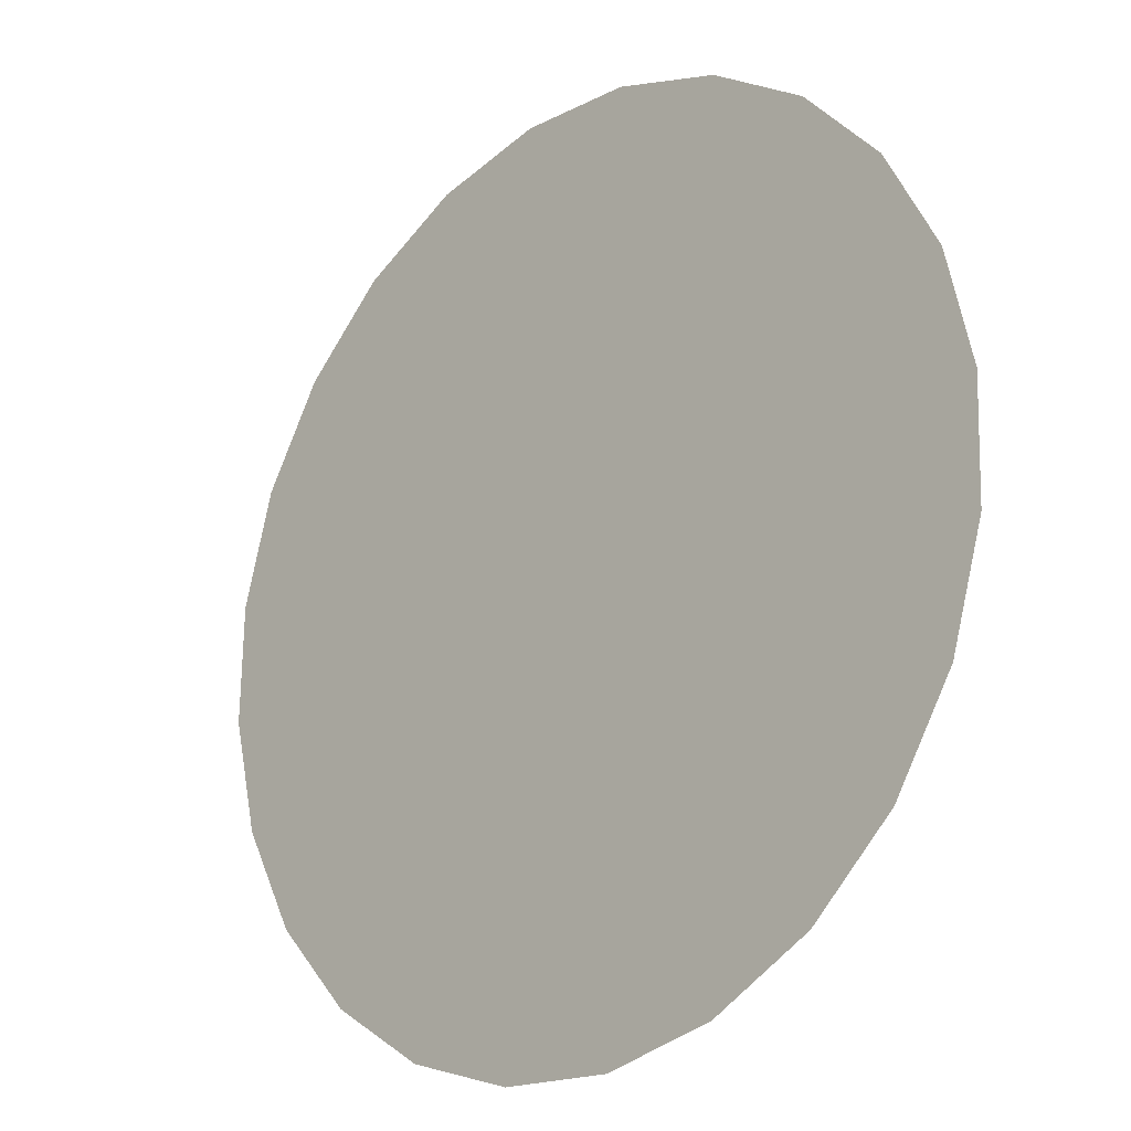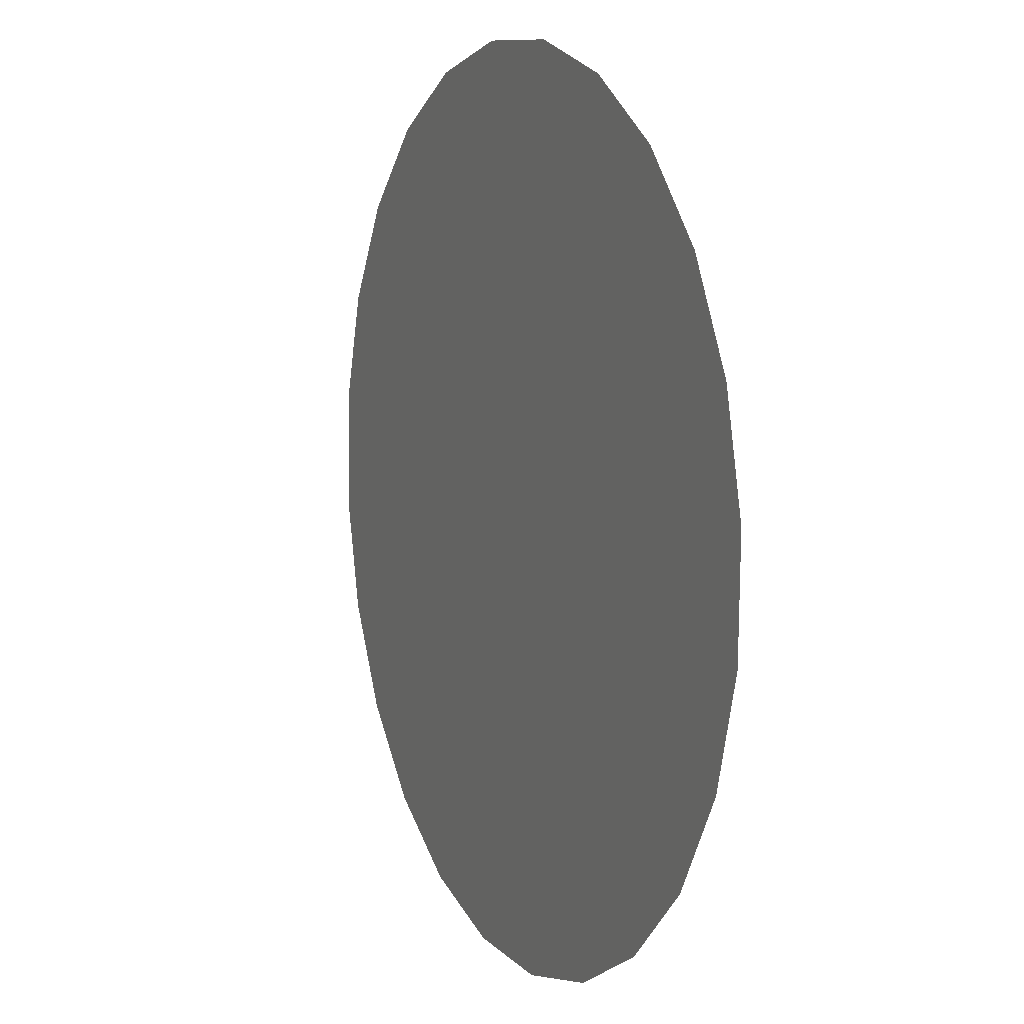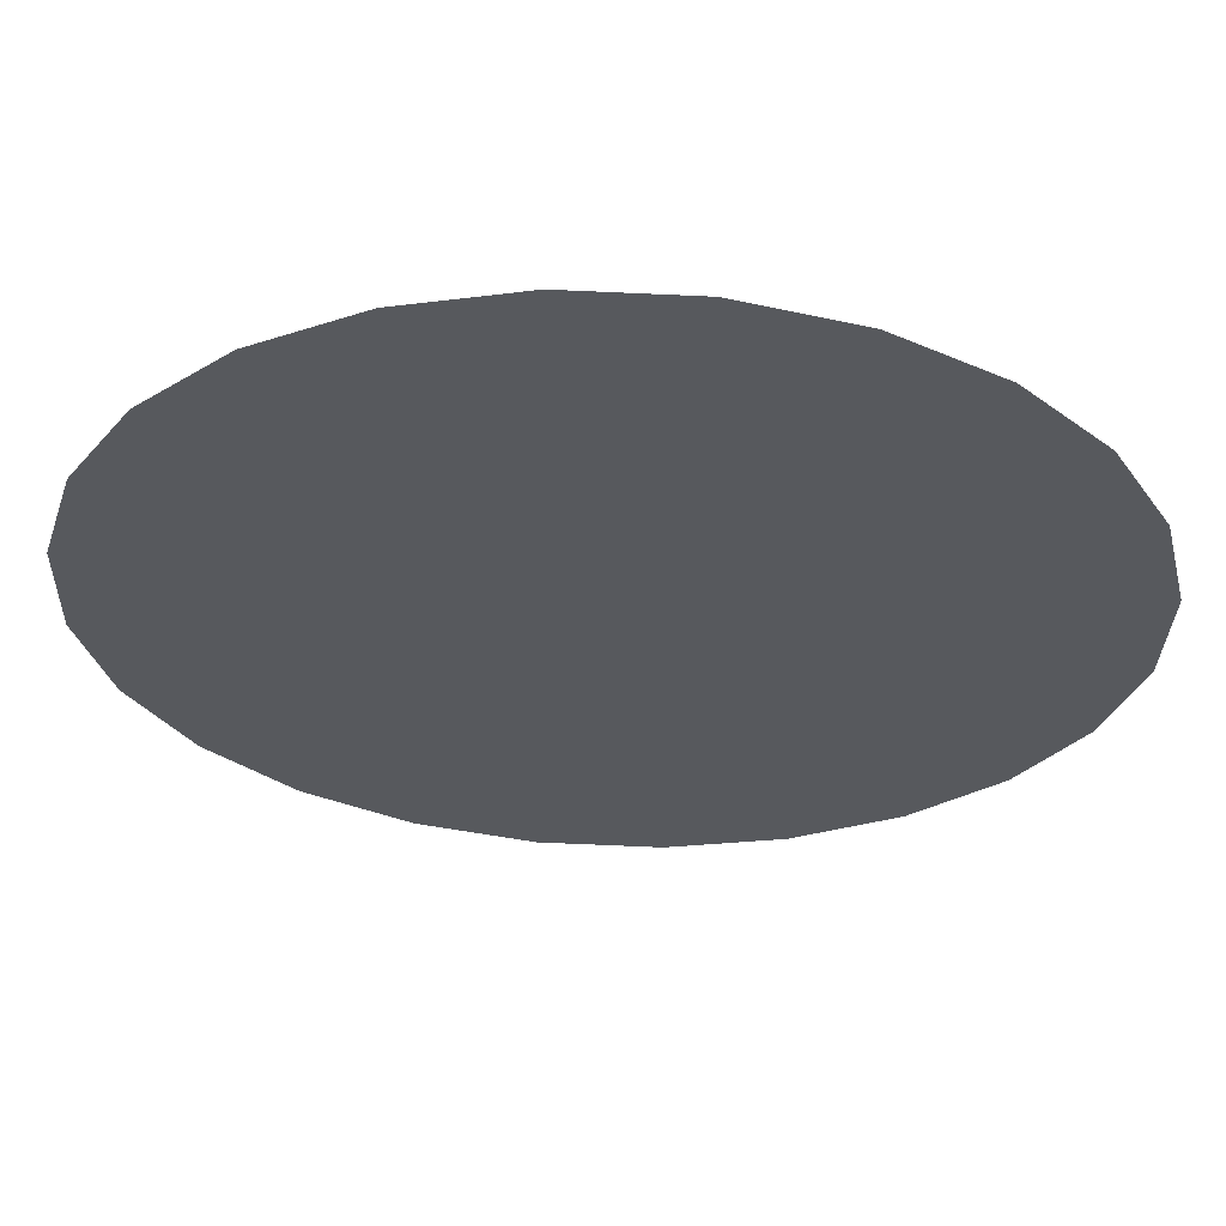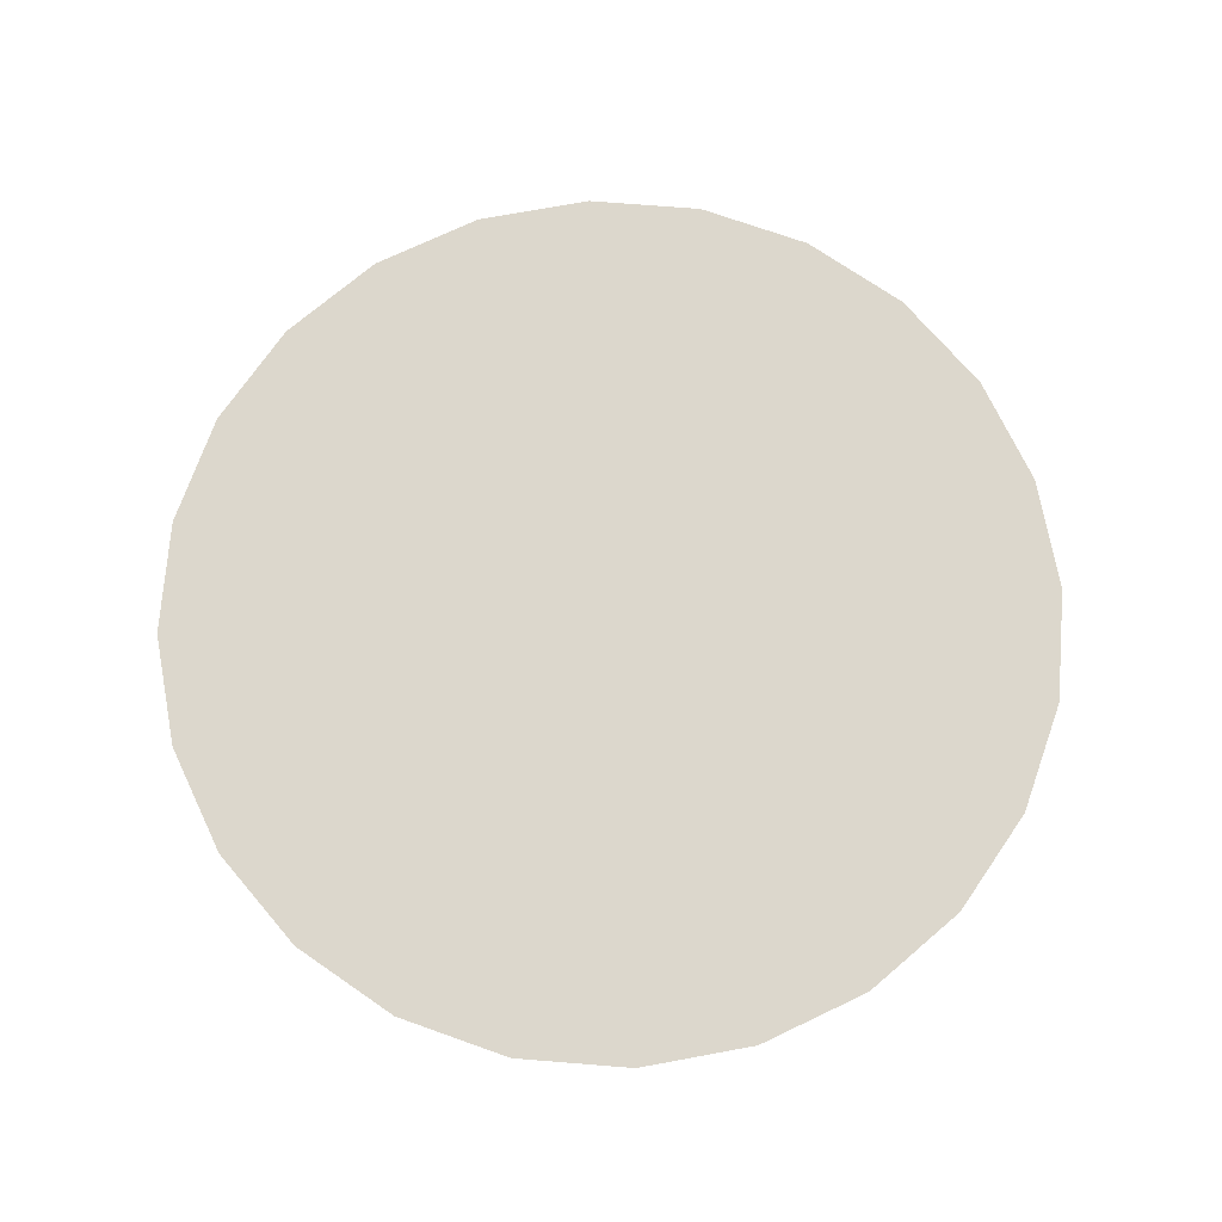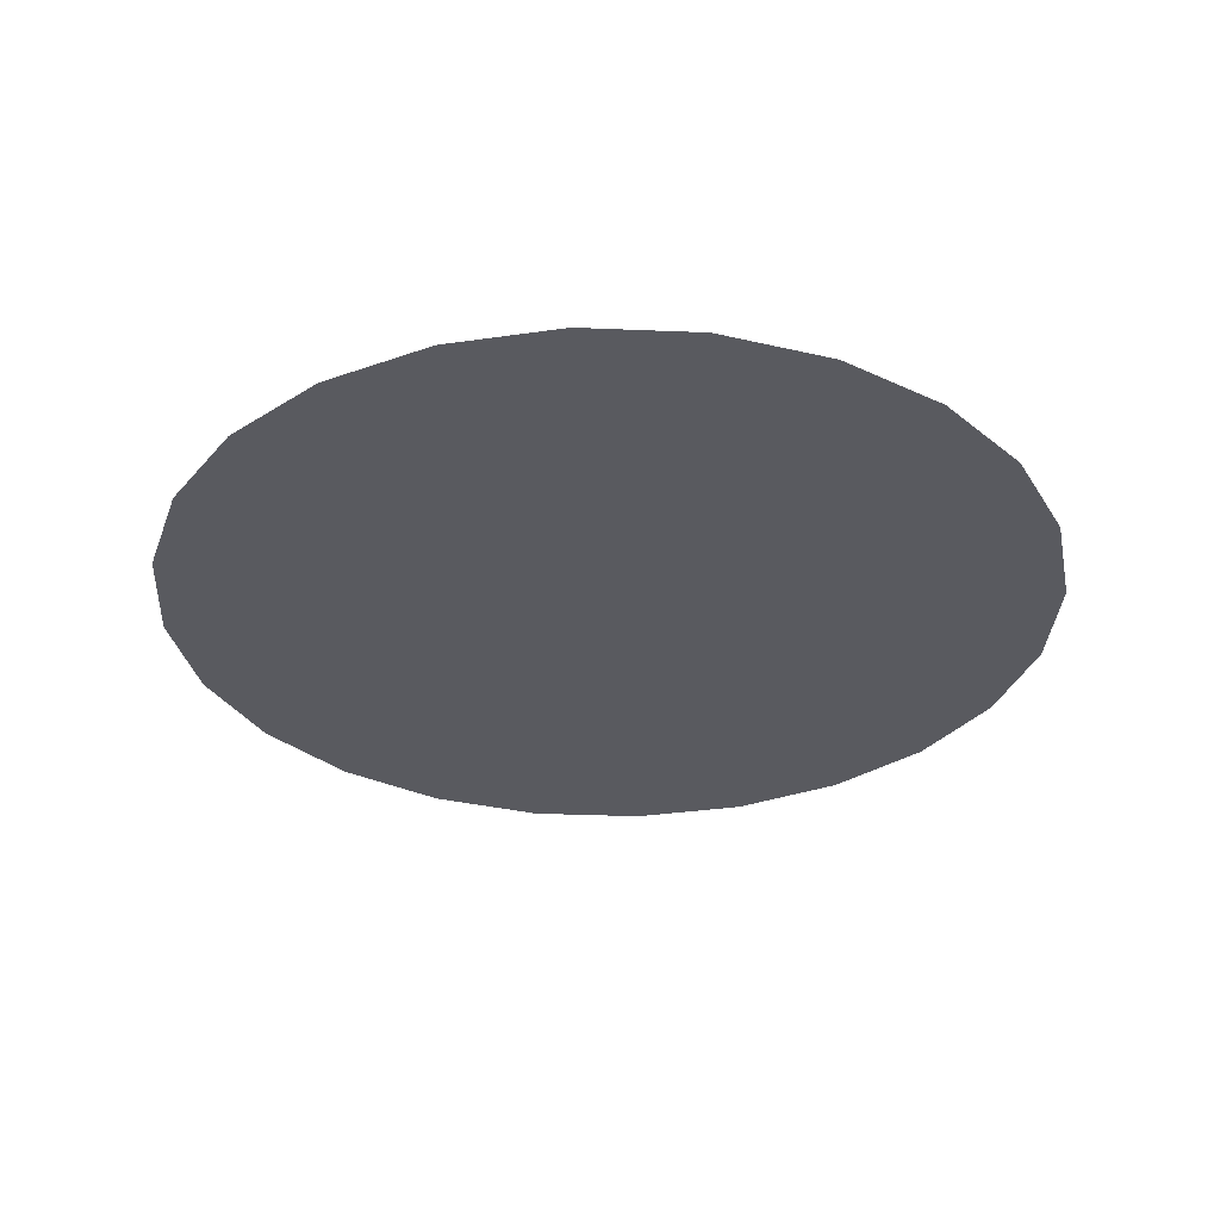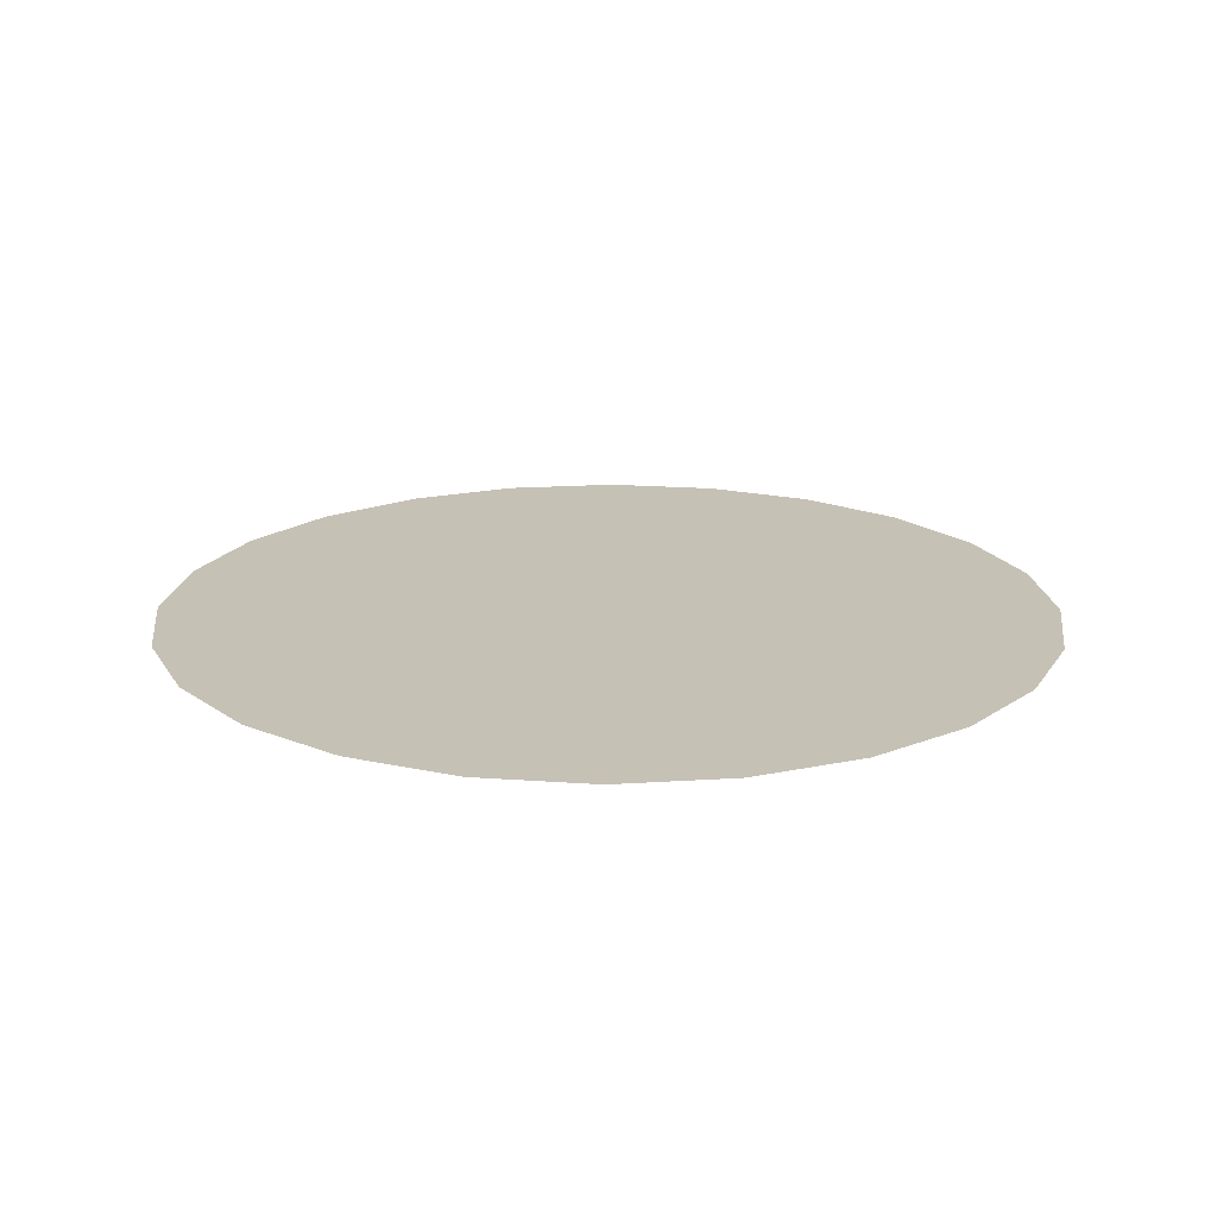
<metadata>
{"format":"obj","ext":"obj","renderer":"f3d","projection":"perspective","resolution":1024,"background":"white","views":[{"elev":-20.1,"azim":-135.1,"up":"+Z"},{"elev":8.2,"azim":-114.2,"up":"+Z"},{"elev":61.0,"azim":-178.1,"up":"+Z"},{"elev":72.8,"azim":78.0,"up":"+Y"},{"elev":-31.9,"azim":-64.9,"up":"+Y"},{"elev":18.8,"azim":81.4,"up":"+Y"}]}
</metadata>
<code>
o mesh3/mesh3-geometry#mesh3-geometry
v -0.03145 -0.4428 0.1986
v 0.07434 -0.4428 0.1875
v 0.02217 -0.4428 0.2
v -0.08287 -0.4428 0.1833
v 0.1215 -0.4428 0.162
v -0.1286 -0.4428 0.1552
v 0.1604 -0.4428 0.1251
v -0.1655 -0.4428 0.1163
v 0.1885 -0.4428 0.07935
v -0.191 -0.4428 0.06912
v 0.2038 -0.4428 0.02794
v -0.2035 -0.4428 0.01695
v 0.2052 -0.4428 -0.02569
v -0.2029 -0.4428 -0.004367
v -0.2021 -0.4428 -0.03667
v 0.1927 -0.4428 -0.07785
v -0.1868 -0.4428 -0.08809
v 0.1672 -0.4428 -0.125
v -0.1587 -0.4428 -0.1338
v 0.1303 -0.4428 -0.164
v -0.1198 -0.4428 -0.1707
v 0.08457 -0.4428 -0.192
v -0.07264 -0.4428 -0.1963
v 0.03315 -0.4428 -0.2073
v -0.02047 -0.4428 -0.2087
f 1 2 3
f 2 1 4
f 3 2 1
f 4 1 2
f 2 4 5
f 5 4 2
f 5 4 6
f 6 4 5
f 5 6 7
f 7 6 5
f 7 6 8
f 8 6 7
f 7 8 9
f 9 8 7
f 9 8 10
f 10 8 9
f 9 10 11
f 11 10 9
f 11 10 12
f 12 10 11
f 11 12 13
f 13 12 11
f 13 12 14
f 14 12 13
f 13 14 15
f 15 14 13
f 13 15 16
f 16 15 13
f 16 15 17
f 17 15 16
f 16 17 18
f 18 17 16
f 18 17 19
f 19 17 18
f 18 19 20
f 20 19 18
f 20 19 21
f 21 19 20
f 20 21 22
f 22 21 20
f 22 21 23
f 23 21 22
f 22 23 24
f 24 23 22
f 24 23 25
f 25 23 24

</code>
